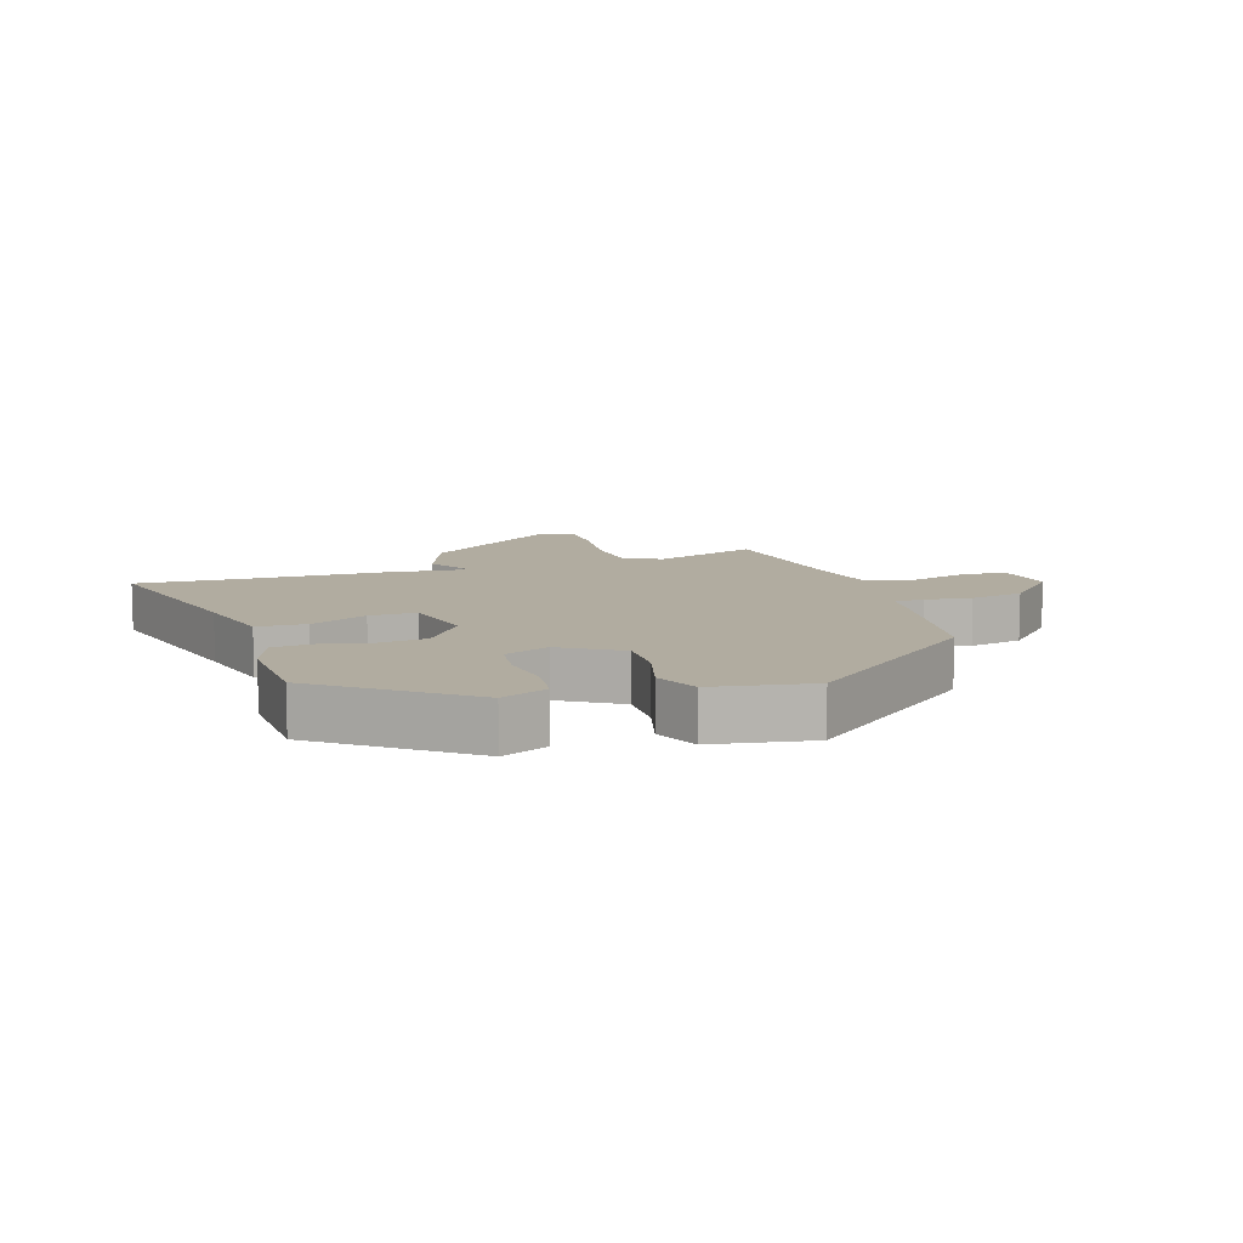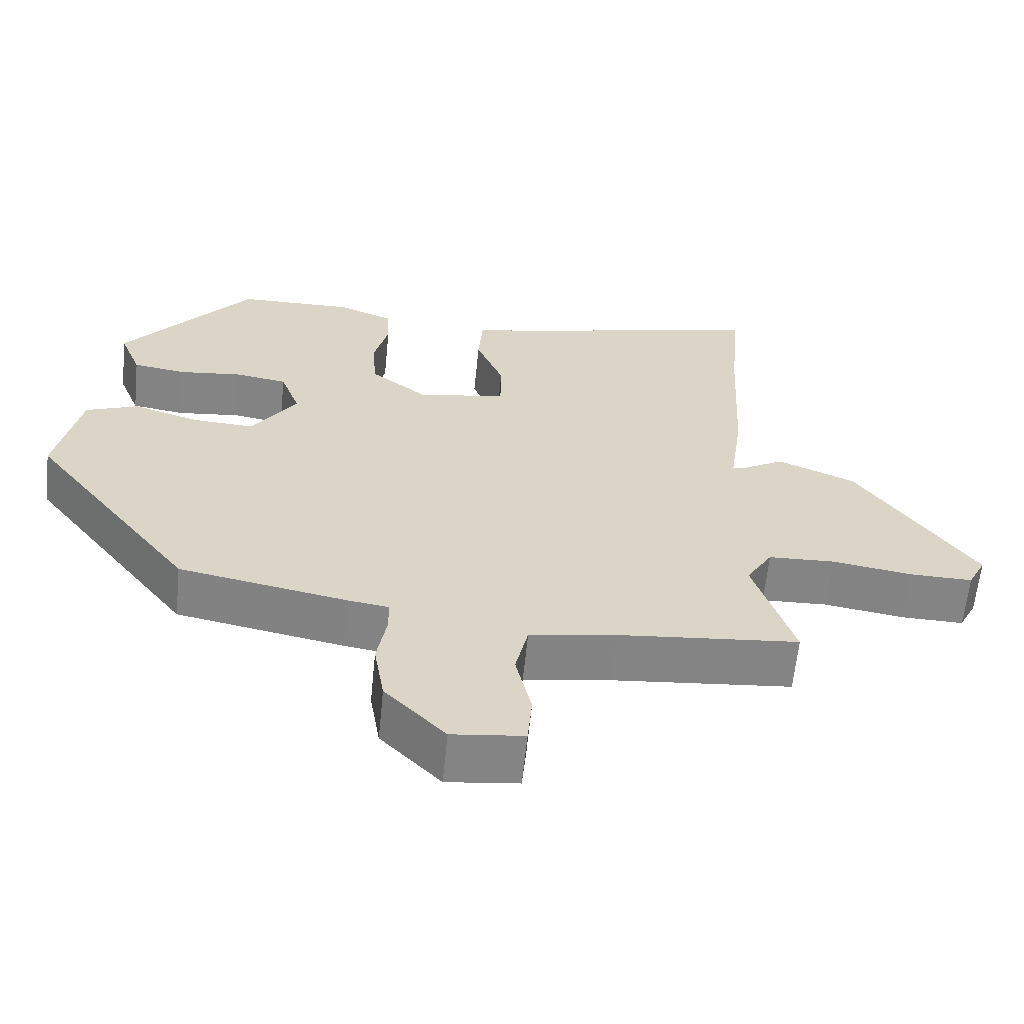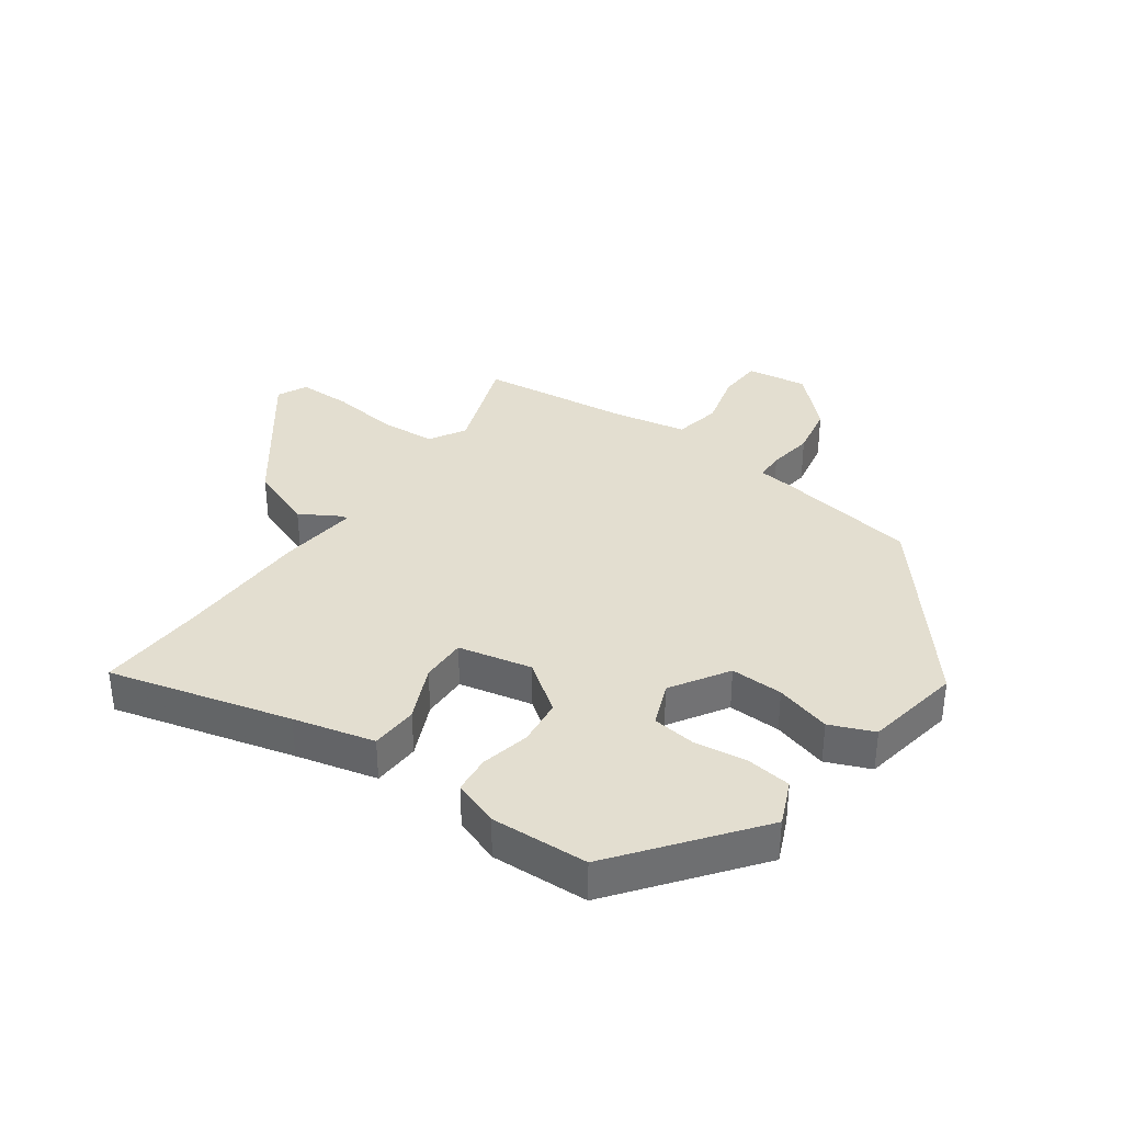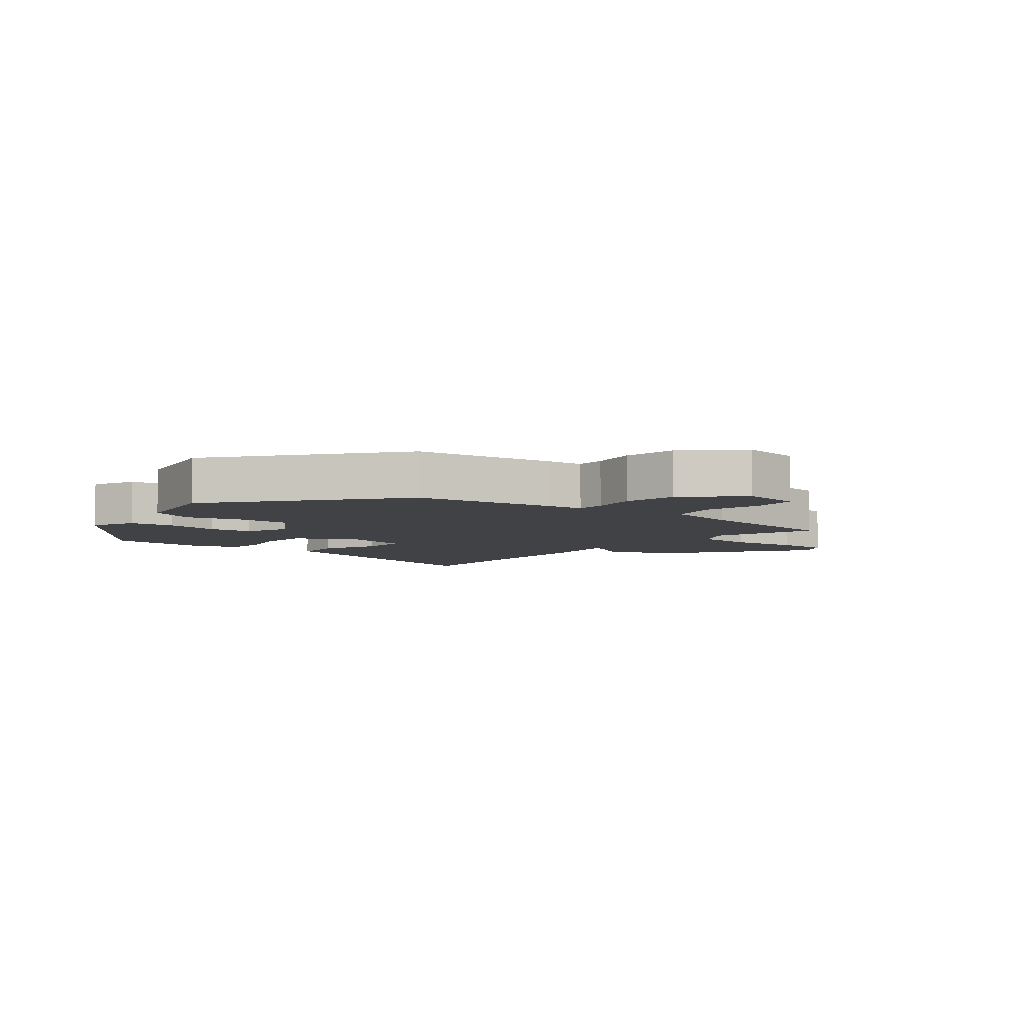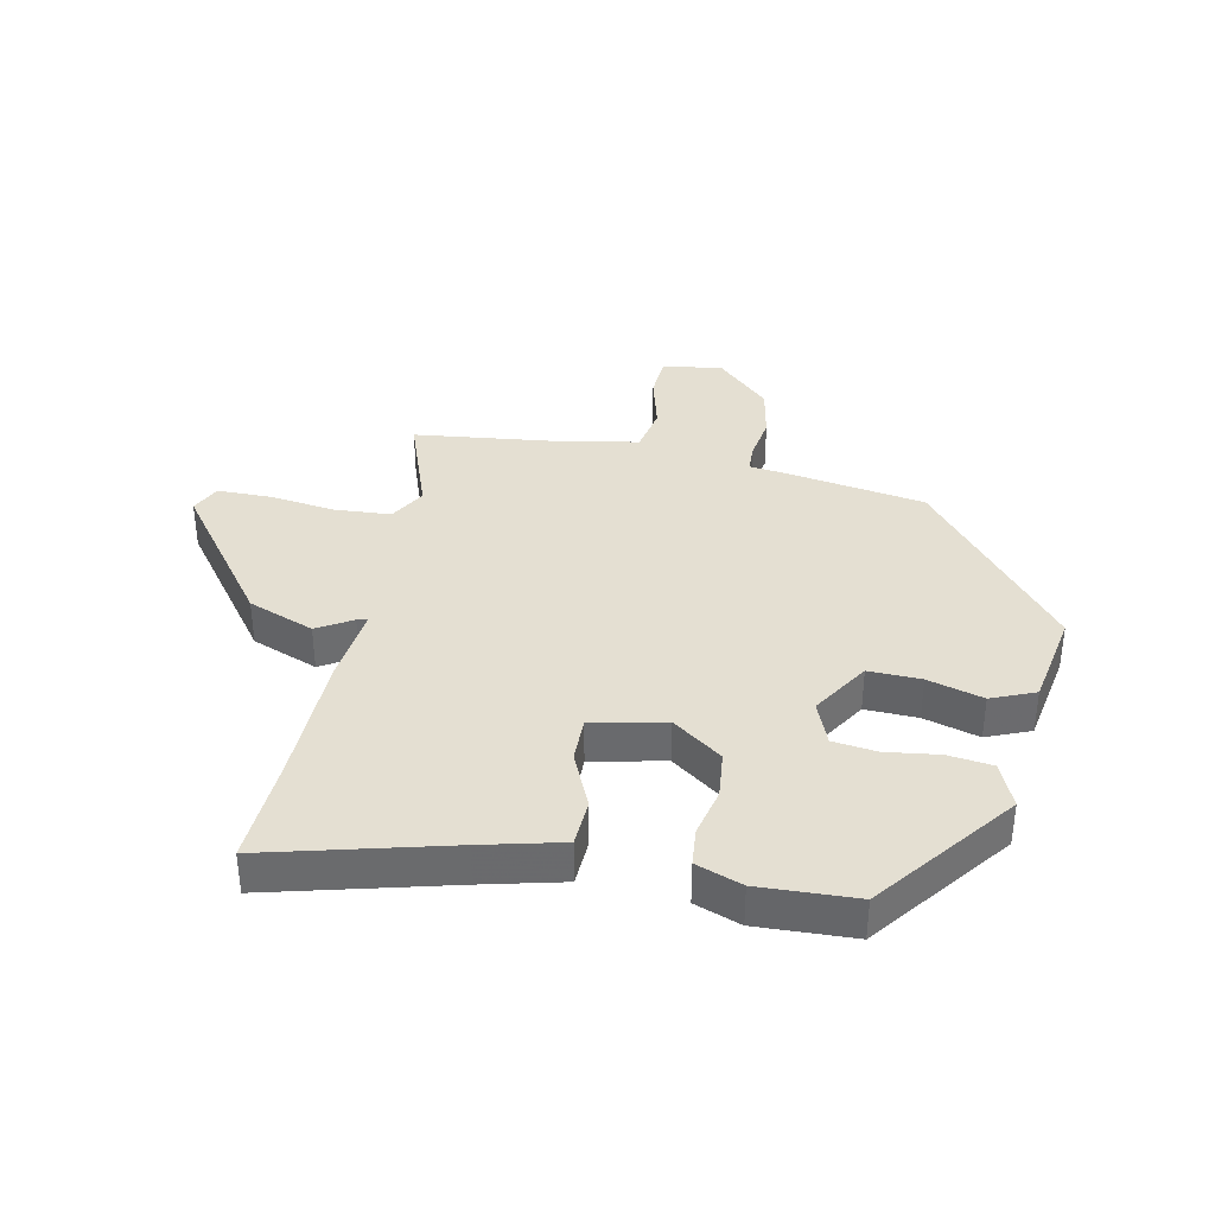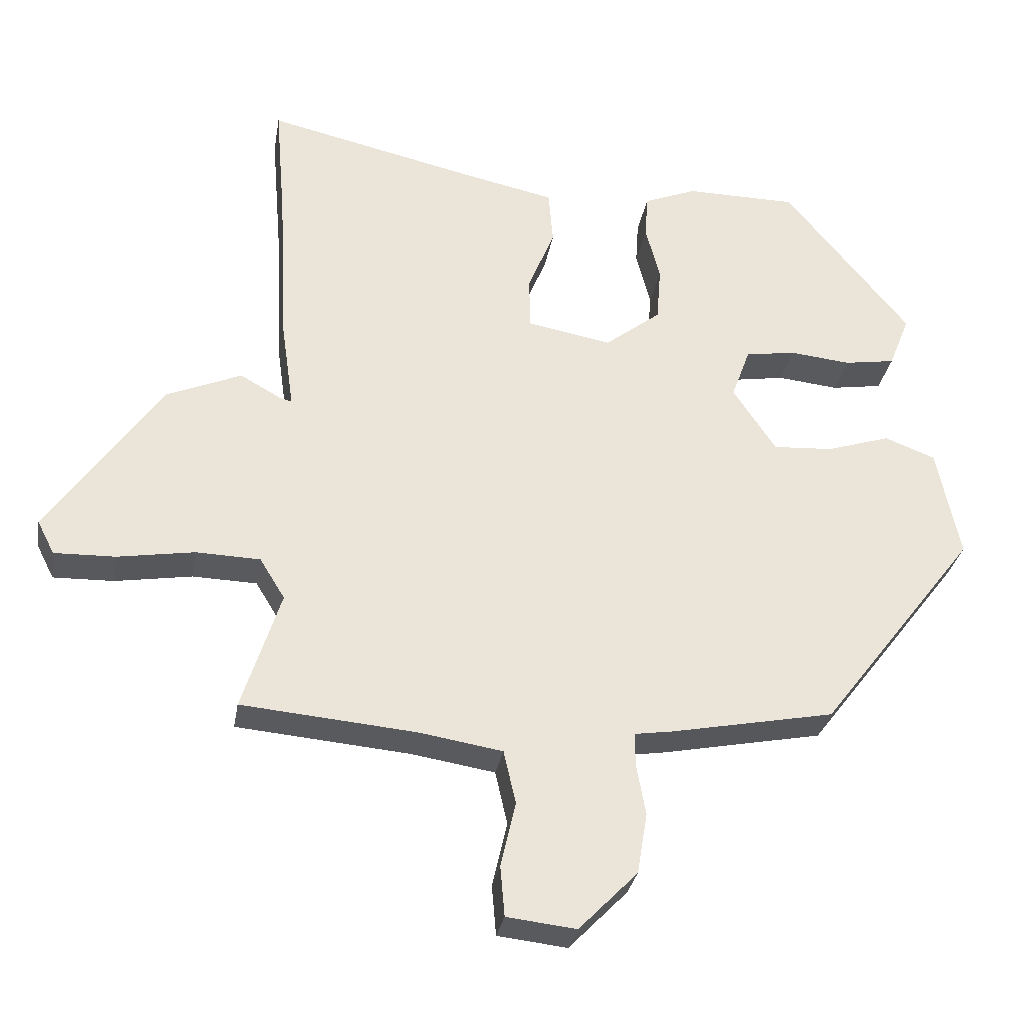
<metadata>
{"format":"obj","ext":"obj","renderer":"f3d","projection":"perspective","resolution":1024,"background":"white","views":[{"elev":10.1,"azim":69.9,"up":"+Y"},{"elev":-61.6,"azim":174.3,"up":"+Z"},{"elev":35.7,"azim":33.8,"up":"+Y"},{"elev":-6.2,"azim":139.3,"up":"+Y"},{"elev":37.0,"azim":9.9,"up":"+Y"},{"elev":-30.4,"azim":-9.5,"up":"+Z"}]}
</metadata>
<code>
v -0.508 0.07 -0.48
v -0.454 0.07 -0.313
v -0.489 0.07 -0.256
v -0.579 0.07 -0.253
v -0.686 0.07 -0.27
v -0.771 0.07 -0.272
v -0.795 0.07 -0.225
v -0.637 0.07 0
v -0.532 0.07 0.044
v -0.475 0.07 0.012
v -0.458 0.07 0.007
v -0.476 0.07 0.135
v -0.487 0.07 0.349
v -0.501 0.07 0.518
v -0.209 0.07 0.451
v -0.079 0.07 0.423
v -0.073 0.07 0.347
v -0.11 0.07 0.257
v -0.109 0.07 0.184
v 0.009 0.07 0.162
v 0.087 0.07 0.222
v 0.093 0.07 0.298
v 0.073 0.07 0.375
v 0.077 0.07 0.436
v 0.15 0.07 0.465
v 0.306 0.07 0.463
v 0.48 0.07 0.251
v 0.451 0.07 0.178
v 0.38 0.07 0.167
v 0.295 0.07 0.176
v 0.225 0.07 0.165
v 0.199 0.07 0.094
v 0.259 0.07 0.004
v 0.343 0.07 0.009
v 0.431 0.07 0.037
v 0.502 0.07 0.01
v 0.534 0.07 -0.144
v 0.315 0.07 -0.429
v 0.088 0.07 -0.473
v 0.034 0.07 -0.481
v 0.034 0.07 -0.527
v 0.047 0.07 -0.599
v 0.033 0.07 -0.684
v -0.049 0.07 -0.768
v -0.146 0.07 -0.757
v -0.152 0.07 -0.687
v -0.131 0.07 -0.596
v -0.148 0.07 -0.521
v -0.265 0.07 -0.502
v -0.508 0 -0.48
v -0.454 0 -0.313
v -0.489 0 -0.256
v -0.579 0 -0.253
v -0.686 0 -0.27
v -0.771 0 -0.272
v -0.795 0 -0.225
v -0.637 0 0
v -0.532 0 0.044
v -0.475 0 0.012
v -0.458 0 0.007
v -0.476 0 0.135
v -0.487 0 0.349
v -0.501 0 0.518
v -0.209 0 0.451
v -0.079 0 0.423
v -0.073 0 0.347
v -0.11 0 0.257
v -0.109 0 0.184
v 0.009 0 0.162
v 0.087 0 0.222
v 0.093 0 0.298
v 0.073 0 0.375
v 0.077 0 0.436
v 0.15 0 0.465
v 0.306 0 0.463
v 0.48 0 0.251
v 0.451 0 0.178
v 0.38 0 0.167
v 0.295 0 0.176
v 0.225 0 0.165
v 0.199 0 0.094
v 0.259 0 0.004
v 0.343 0 0.009
v 0.431 0 0.037
v 0.502 0 0.01
v 0.534 0 -0.144
v 0.315 0 -0.429
v 0.088 0 -0.473
v 0.034 0 -0.481
v 0.034 0 -0.527
v 0.047 0 -0.599
v 0.033 0 -0.684
v -0.049 0 -0.768
v -0.146 0 -0.757
v -0.152 0 -0.687
v -0.131 0 -0.596
v -0.148 0 -0.521
v -0.265 0 -0.502
f 44 45 46 47
f 44 47 48
f 41 42 43 44
f 40 41 44 48
f 37 38 39 40
f 37 40 48 49
f 34 35 36 37
f 33 34 37 49
f 27 28 29 30
f 27 30 31
f 26 27 31
f 25 26 31 32
f 22 23 24 25
f 21 22 25 32
f 15 16 17 18
f 13 14 15 18
f 11 12 13 18
f 11 18 19
f 7 8 9 10
f 7 10 11
f 4 5 6 7
f 3 4 7 11
f 2 3 11 19
f 20 21 32 33
f 19 20 33 49
f 1 2 19 49
f 96 95 94 93
f 97 96 93
f 93 92 91 90
f 97 93 90 89
f 89 88 87 86
f 98 97 89 86
f 86 85 84 83
f 98 86 83 82
f 79 78 77 76
f 80 79 76
f 80 76 75
f 81 80 75 74
f 74 73 72 71
f 81 74 71 70
f 67 66 65 64
f 67 64 63 62
f 67 62 61 60
f 68 67 60
f 59 58 57 56
f 60 59 56
f 56 55 54 53
f 60 56 53 52
f 68 60 52 51
f 82 81 70 69
f 98 82 69 68
f 98 68 51 50
f 1 50 51 2
f 2 51 52 3
f 3 52 53 4
f 4 53 54 5
f 5 54 55 6
f 6 55 56 7
f 7 56 57 8
f 8 57 58 9
f 9 58 59 10
f 10 59 60 11
f 11 60 61 12
f 12 61 62 13
f 13 62 63 14
f 14 63 64 15
f 15 64 65 16
f 16 65 66 17
f 17 66 67 18
f 18 67 68 19
f 19 68 69 20
f 20 69 70 21
f 21 70 71 22
f 22 71 72 23
f 23 72 73 24
f 24 73 74 25
f 25 74 75 26
f 26 75 76 27
f 27 76 77 28
f 28 77 78 29
f 29 78 79 30
f 30 79 80 31
f 31 80 81 32
f 32 81 82 33
f 33 82 83 34
f 34 83 84 35
f 35 84 85 36
f 36 85 86 37
f 37 86 87 38
f 38 87 88 39
f 39 88 89 40
f 40 89 90 41
f 41 90 91 42
f 42 91 92 43
f 43 92 93 44
f 44 93 94 45
f 45 94 95 46
f 46 95 96 47
f 47 96 97 48
f 48 97 98 49
f 49 98 50 1

</code>
